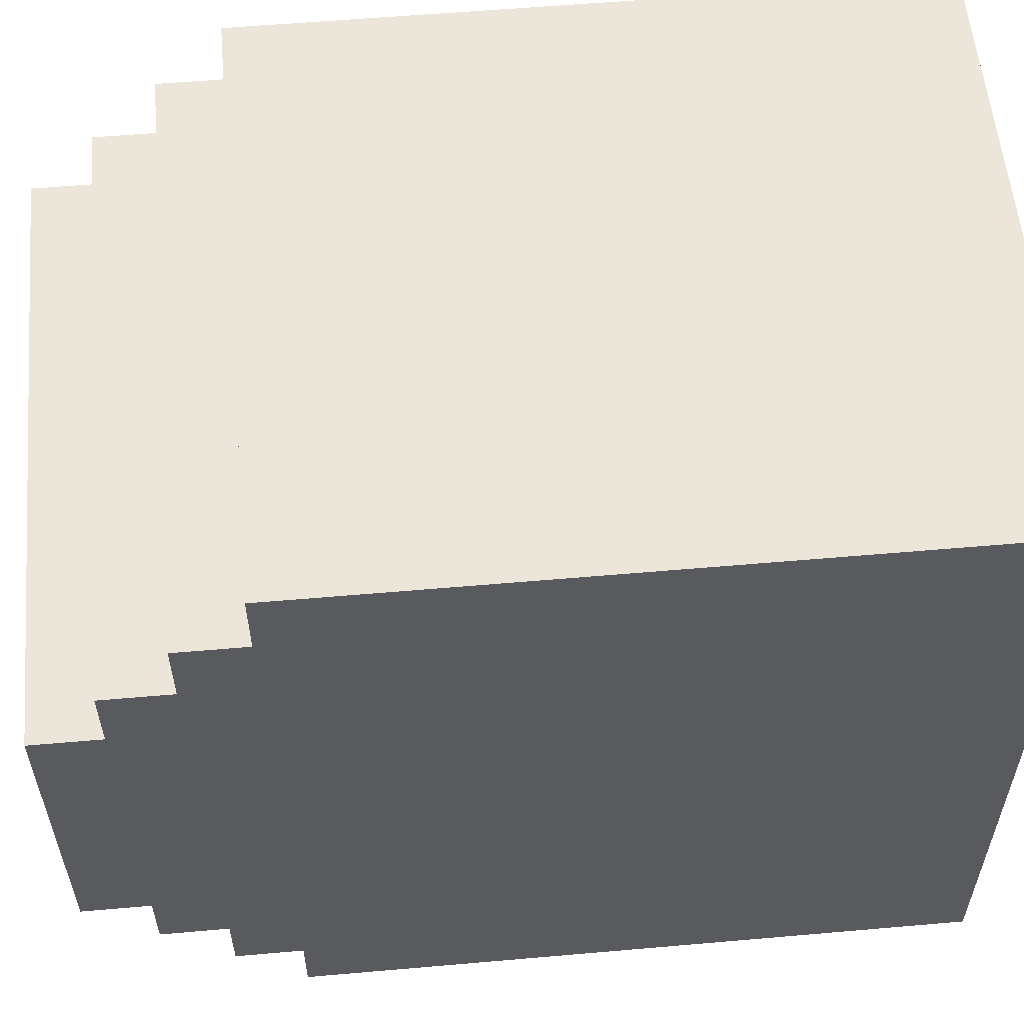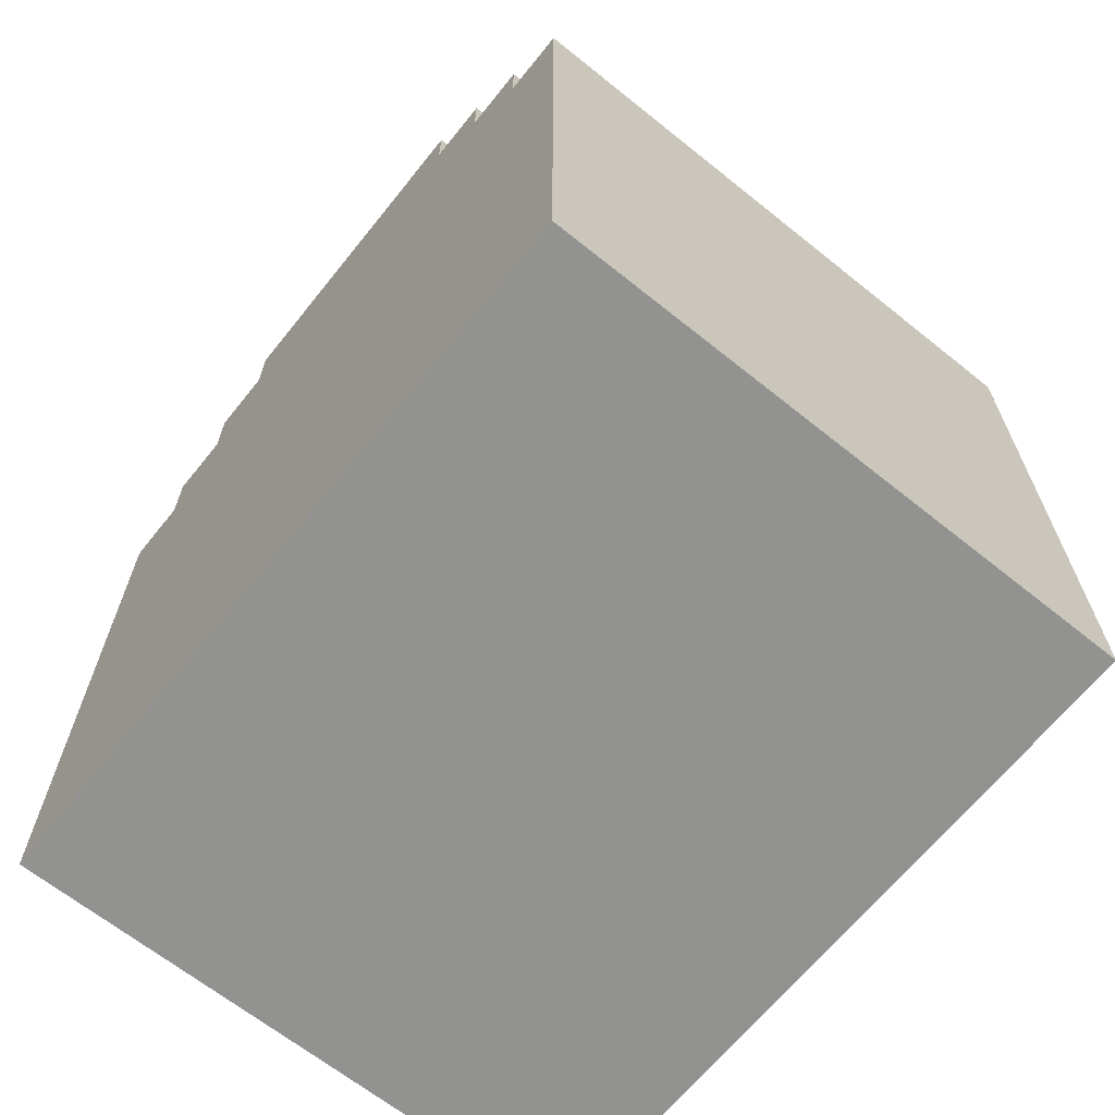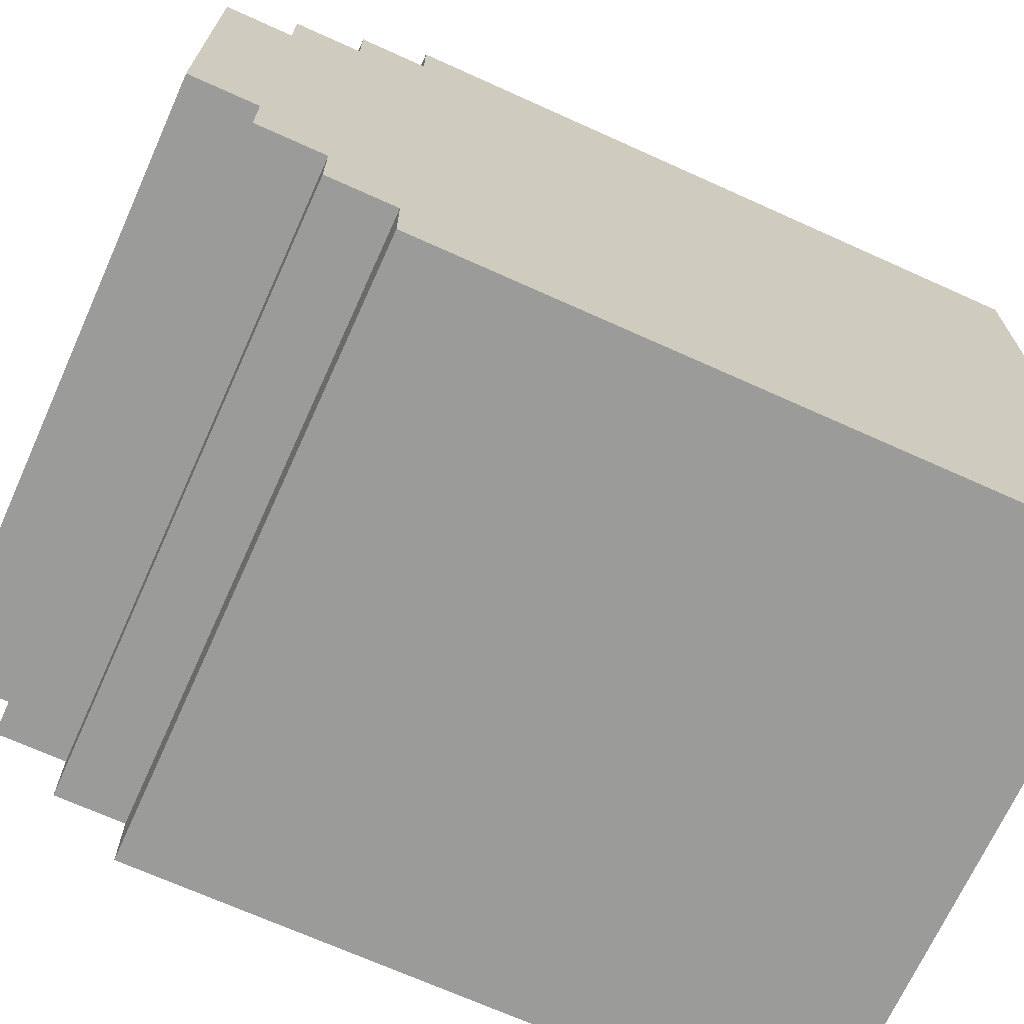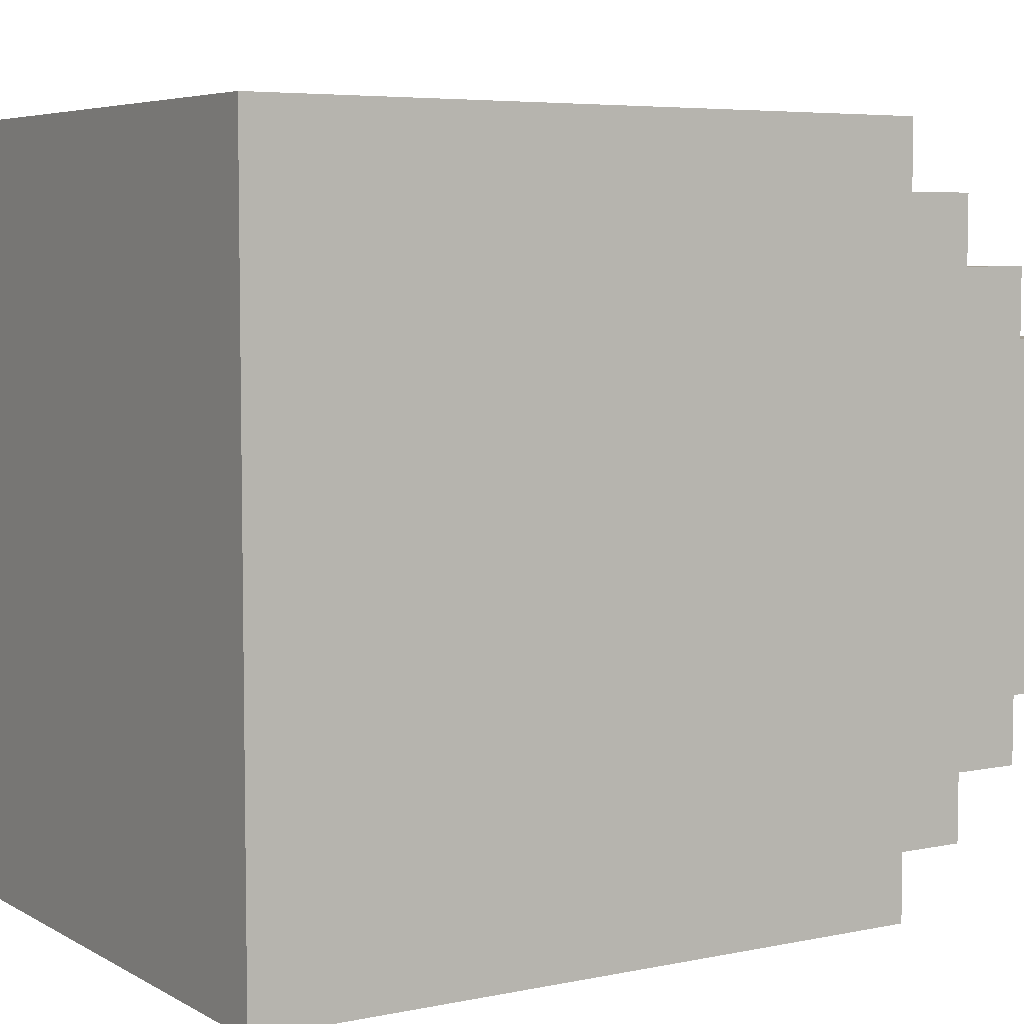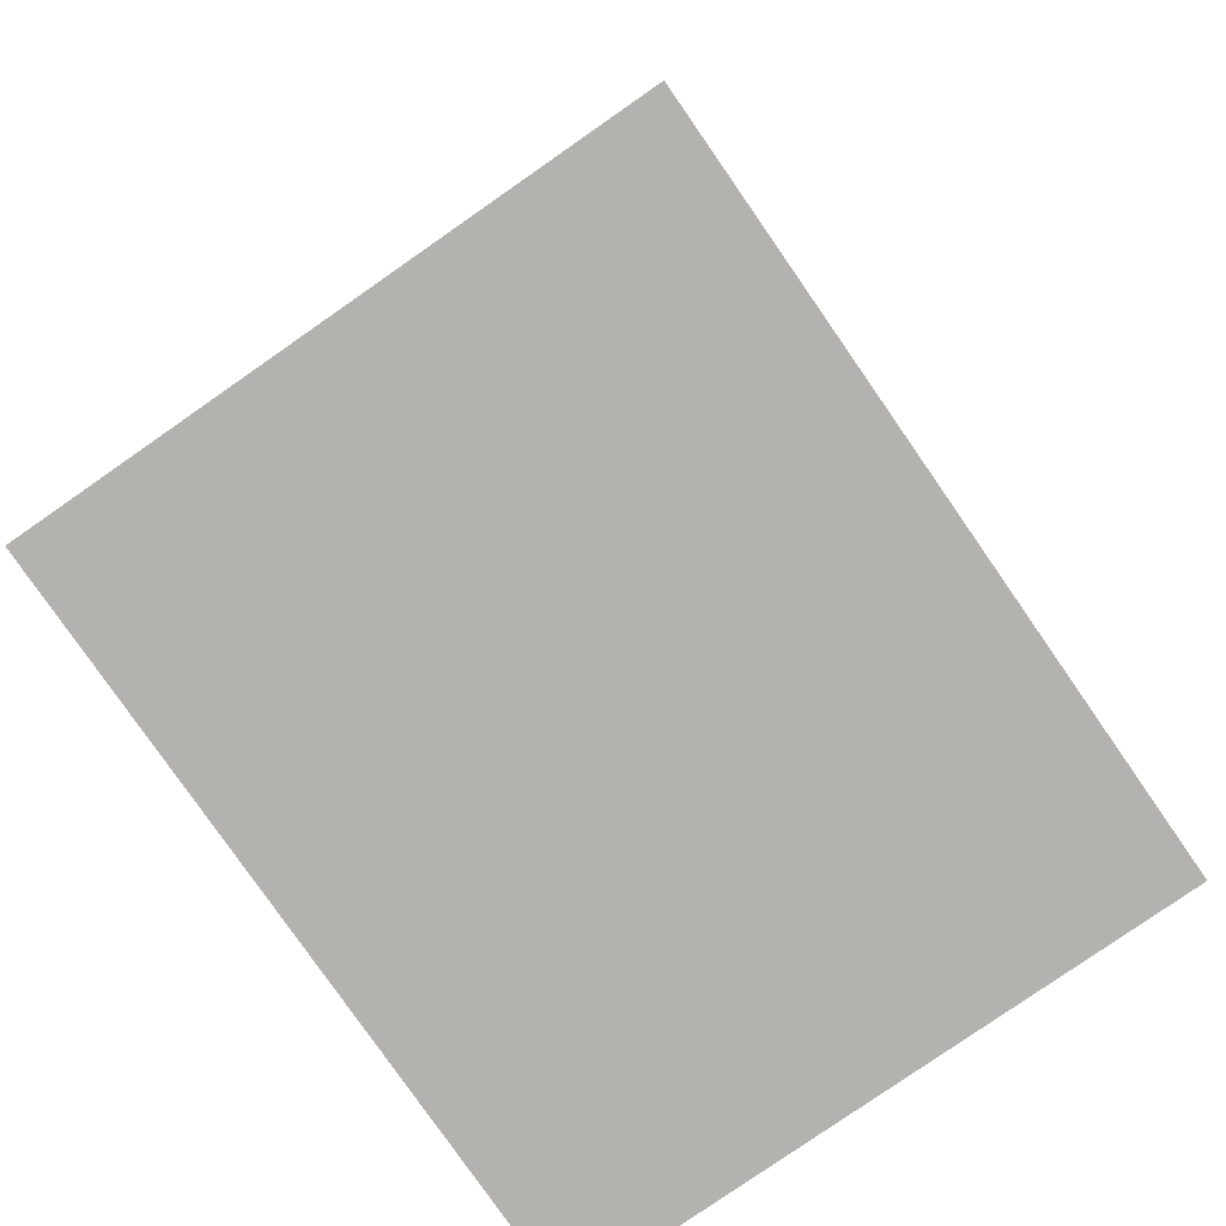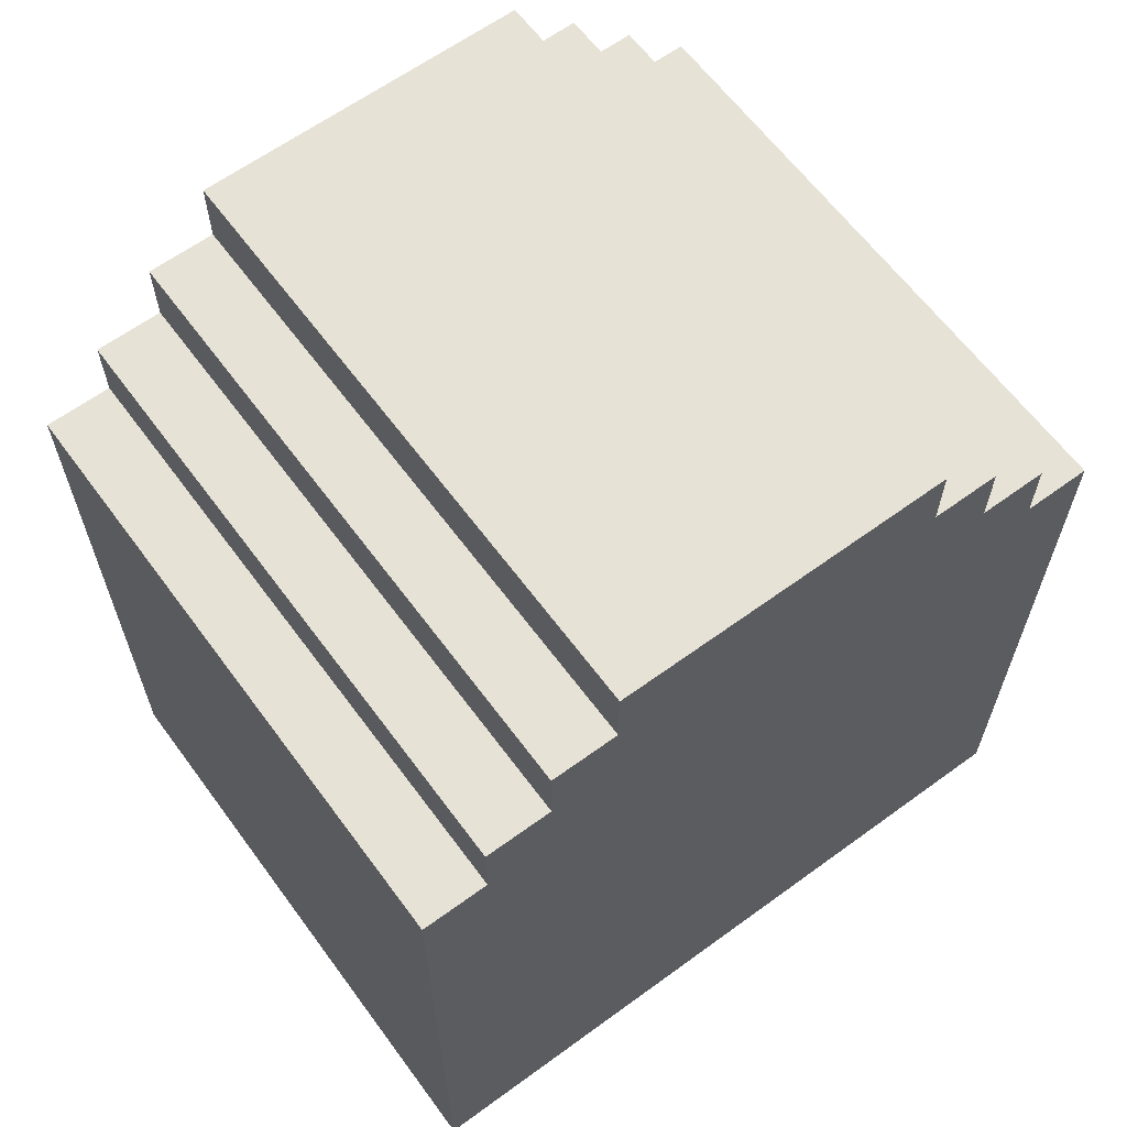
<metadata>
{"format":"obj","ext":"obj","renderer":"f3d","projection":"perspective","resolution":1024,"background":"white","views":[{"elev":57.2,"azim":-95.2,"up":"+Z"},{"elev":-66.2,"azim":-38.8,"up":"+Y"},{"elev":-69.6,"azim":-114.3,"up":"+Z"},{"elev":5.6,"azim":57.8,"up":"+Z"},{"elev":-79.7,"azim":34.8,"up":"+Y"},{"elev":63.1,"azim":53.6,"up":"+Y"}]}
</metadata>
<code>
o
v -0.5 0 0.6
v -0.5 0 -0.5
v -0.5 0.9 0.6
v -0.5 0.9 0.5
v -0.5 0.9 -0.4
v -0.5 0.9 -0.5
v -0.5 1 0.6
v -0.5 1 0.5
v -0.5 1 0.4
v -0.5 1 -0.3
v -0.5 1 -0.4
v -0.5 1 -0.5
v -0.5 1.1 0.5
v -0.5 1.1 0.4
v -0.5 1.1 0.3
v -0.5 1.1 -0.2
v -0.5 1.1 -0.3
v -0.5 1.1 -0.4
v -0.5 1.2 0.4
v -0.5 1.2 0.3
v -0.5 1.2 -0.2
v -0.5 1.2 -0.3
v -0.5 1.3 0.3
v -0.5 1.3 -0.2
v 0.3 0.8 0.4
v 0.3 0.8 -0.3
v 0.3 0.9 0.4
v 0.3 0.9 -0.3
v -0.4 0.8 0.4
v -0.4 0.8 -0.3
v -0.4 0.9 0.4
v -0.4 0.9 -0.3
v 0.4 0 0.6
v 0.4 0 0.4
v 0.4 0 -0.3
v 0.4 0 -0.5
v 0.4 0.1 0.4
v 0.4 0.1 -0.3
v 0.4 0.6 0.4
v 0.4 0.6 -0.3
v 0.4 0.7 0.4
v 0.4 0.7 -0.3
v 0.4 0.9 0.6
v 0.4 0.9 0.5
v 0.4 0.9 -0.4
v 0.4 0.9 -0.5
v 0.4 1 0.6
v 0.4 1 0.5
v 0.4 1 0.4
v 0.4 1 -0.3
v 0.4 1 -0.4
v 0.4 1 -0.5
v 0.4 1.1 0.5
v 0.4 1.1 0.4
v 0.4 1.1 0.3
v 0.4 1.1 -0.2
v 0.4 1.1 -0.3
v 0.4 1.1 -0.4
v 0.4 1.2 0.4
v 0.4 1.2 0.3
v 0.4 1.2 -0.2
v 0.4 1.2 -0.3
v 0.4 1.3 0.3
v 0.4 1.3 -0.2
v -0.5 0 0.6
v -0.5 0.9 0.6
v -0.5 1 0.6
v -0.4 0.5 0.6
v -0.4 0.7 0.6
v -0.2 0.5 0.6
v -0.2 0.7 0.6
v -0.1 0.5 0.6
v -0.1 0.7 0.6
v 0.1 0.5 0.6
v 0.1 0.7 0.6
v 0.2 0.5 0.6
v 0.2 0.7 0.6
v 0.3 0.5 0.6
v 0.3 0.7 0.6
v 0.4 0 0.6
v 0.4 0.9 0.6
v 0.4 1 0.6
v -0.5 1 0.5
v -0.5 1.1 0.5
v 0.4 1 0.5
v 0.4 1.1 0.5
v -0.5 1.1 0.4
v -0.5 1.2 0.4
v 0.4 1.1 0.4
v 0.4 1.2 0.4
v -0.5 1.2 0.3
v -0.5 1.3 0.3
v 0.4 1.2 0.3
v 0.4 1.3 0.3
v -0.4 0.8 -0.3
v -0.4 0.9 -0.3
v 0.3 0.8 -0.3
v 0.3 0.9 -0.3
v -0.4 0.8 0.4
v -0.4 0.9 0.4
v 0.3 0.8 0.4
v 0.3 0.9 0.4
v -0.5 1.2 -0.2
v -0.5 1.3 -0.2
v 0.4 1.2 -0.2
v 0.4 1.3 -0.2
v -0.5 1.1 -0.3
v -0.5 1.2 -0.3
v 0.4 1.1 -0.3
v 0.4 1.2 -0.3
v -0.5 1 -0.4
v -0.5 1.1 -0.4
v 0.4 1 -0.4
v 0.4 1.1 -0.4
v -0.5 0 -0.5
v -0.5 0.9 -0.5
v -0.5 1 -0.5
v -0.4 0.5 -0.5
v -0.4 0.7 -0.5
v -0.2 0.5 -0.5
v -0.2 0.7 -0.5
v -0.1 0.5 -0.5
v -0.1 0.7 -0.5
v 0.1 0.5 -0.5
v 0.1 0.7 -0.5
v 0.2 0.5 -0.5
v 0.2 0.7 -0.5
v 0.3 0.5 -0.5
v 0.3 0.7 -0.5
v 0.4 0 -0.5
v 0.4 0.9 -0.5
v 0.4 1 -0.5
v -0.5 0 0.6
v 0.4 0 0.6
v 0.3 0 0.4
v 0.4 0 0.4
v 0.3 0 -0.3
v 0.4 0 -0.3
v -0.5 0 -0.5
v 0.4 0 -0.5
v -0.4 0.9 0.4
v 0.3 0.9 0.4
v -0.4 0.9 -0.3
v 0.3 0.9 -0.3
v -0.4 0.8 0.4
v 0.3 0.8 0.4
v -0.4 0.8 -0.3
v 0.3 0.8 -0.3
v -0.5 1 0.6
v 0.4 1 0.6
v -0.5 1 0.5
v 0.4 1 0.5
v -0.5 1 -0.4
v 0.4 1 -0.4
v -0.5 1 -0.5
v 0.4 1 -0.5
v -0.5 1.1 0.5
v 0.4 1.1 0.5
v -0.5 1.1 0.4
v 0.4 1.1 0.4
v -0.5 1.1 -0.3
v 0.4 1.1 -0.3
v -0.5 1.1 -0.4
v 0.4 1.1 -0.4
v -0.5 1.2 0.4
v 0.4 1.2 0.4
v -0.5 1.2 0.3
v 0.4 1.2 0.3
v -0.5 1.2 -0.2
v 0.4 1.2 -0.2
v -0.5 1.2 -0.3
v 0.4 1.2 -0.3
v -0.5 1.3 0.3
v 0.4 1.3 0.3
v -0.5 1.3 -0.2
v 0.4 1.3 -0.2
f 3 2 1
f 4 2 3
f 5 2 4
f 6 2 5
f 7 4 3
f 8 5 4
f 8 4 7
f 9 5 8
f 10 5 9
f 11 6 5
f 11 5 10
f 12 6 11
f 13 9 8
f 14 10 9
f 14 9 13
f 15 10 14
f 16 10 15
f 17 11 10
f 17 10 16
f 18 11 17
f 19 15 14
f 20 16 15
f 20 15 19
f 21 17 16
f 21 16 20
f 22 17 21
f 23 21 20
f 24 21 23
f 27 26 25
f 28 26 27
f 29 30 31
f 31 30 32
f 33 34 37
f 34 35 37
f 35 36 38
f 37 35 38
f 33 37 39
f 37 38 39
f 38 36 40
f 39 38 40
f 33 39 41
f 39 40 41
f 40 36 42
f 41 40 42
f 33 41 43
f 41 42 43
f 43 42 44
f 42 36 45
f 44 42 45
f 45 36 46
f 43 44 47
f 44 45 48
f 47 44 48
f 48 45 49
f 49 45 50
f 45 46 51
f 50 45 51
f 51 46 52
f 48 49 53
f 49 50 54
f 53 49 54
f 54 50 55
f 55 50 56
f 50 51 57
f 56 50 57
f 57 51 58
f 54 55 59
f 55 56 60
f 59 55 60
f 56 57 61
f 60 56 61
f 61 57 62
f 60 61 63
f 63 61 64
f 68 66 65
f 69 66 68
f 70 68 65
f 70 69 68
f 71 66 69
f 71 69 70
f 72 70 65
f 72 71 70
f 73 66 71
f 73 71 72
f 74 72 65
f 74 73 72
f 75 66 73
f 75 73 74
f 76 74 65
f 76 75 74
f 77 66 75
f 77 75 76
f 78 76 65
f 78 77 76
f 79 66 77
f 79 77 78
f 80 78 65
f 80 79 78
f 81 67 66
f 81 79 80
f 81 66 79
f 82 67 81
f 85 84 83
f 86 84 85
f 89 88 87
f 90 88 89
f 93 92 91
f 94 92 93
f 97 96 95
f 98 96 97
f 99 100 101
f 101 100 102
f 103 104 105
f 105 104 106
f 107 108 109
f 109 108 110
f 111 112 113
f 113 112 114
f 115 116 118
f 118 116 119
f 115 118 120
f 118 119 120
f 119 116 121
f 120 119 121
f 115 120 122
f 120 121 122
f 121 116 123
f 122 121 123
f 115 122 124
f 122 123 124
f 123 116 125
f 124 123 125
f 115 124 126
f 124 125 126
f 125 116 127
f 126 125 127
f 115 126 128
f 126 127 128
f 127 116 129
f 128 127 129
f 115 128 130
f 128 129 130
f 116 117 131
f 130 129 131
f 129 116 131
f 131 117 132
f 135 134 133
f 136 134 135
f 137 135 133
f 137 136 135
f 138 136 137
f 139 137 133
f 139 138 137
f 140 138 139
f 143 142 141
f 144 142 143
f 145 146 147
f 147 146 148
f 149 150 151
f 151 150 152
f 153 154 155
f 155 154 156
f 157 158 159
f 159 158 160
f 161 162 163
f 163 162 164
f 165 166 167
f 167 166 168
f 169 170 171
f 171 170 172
f 173 174 175
f 175 174 176

</code>
